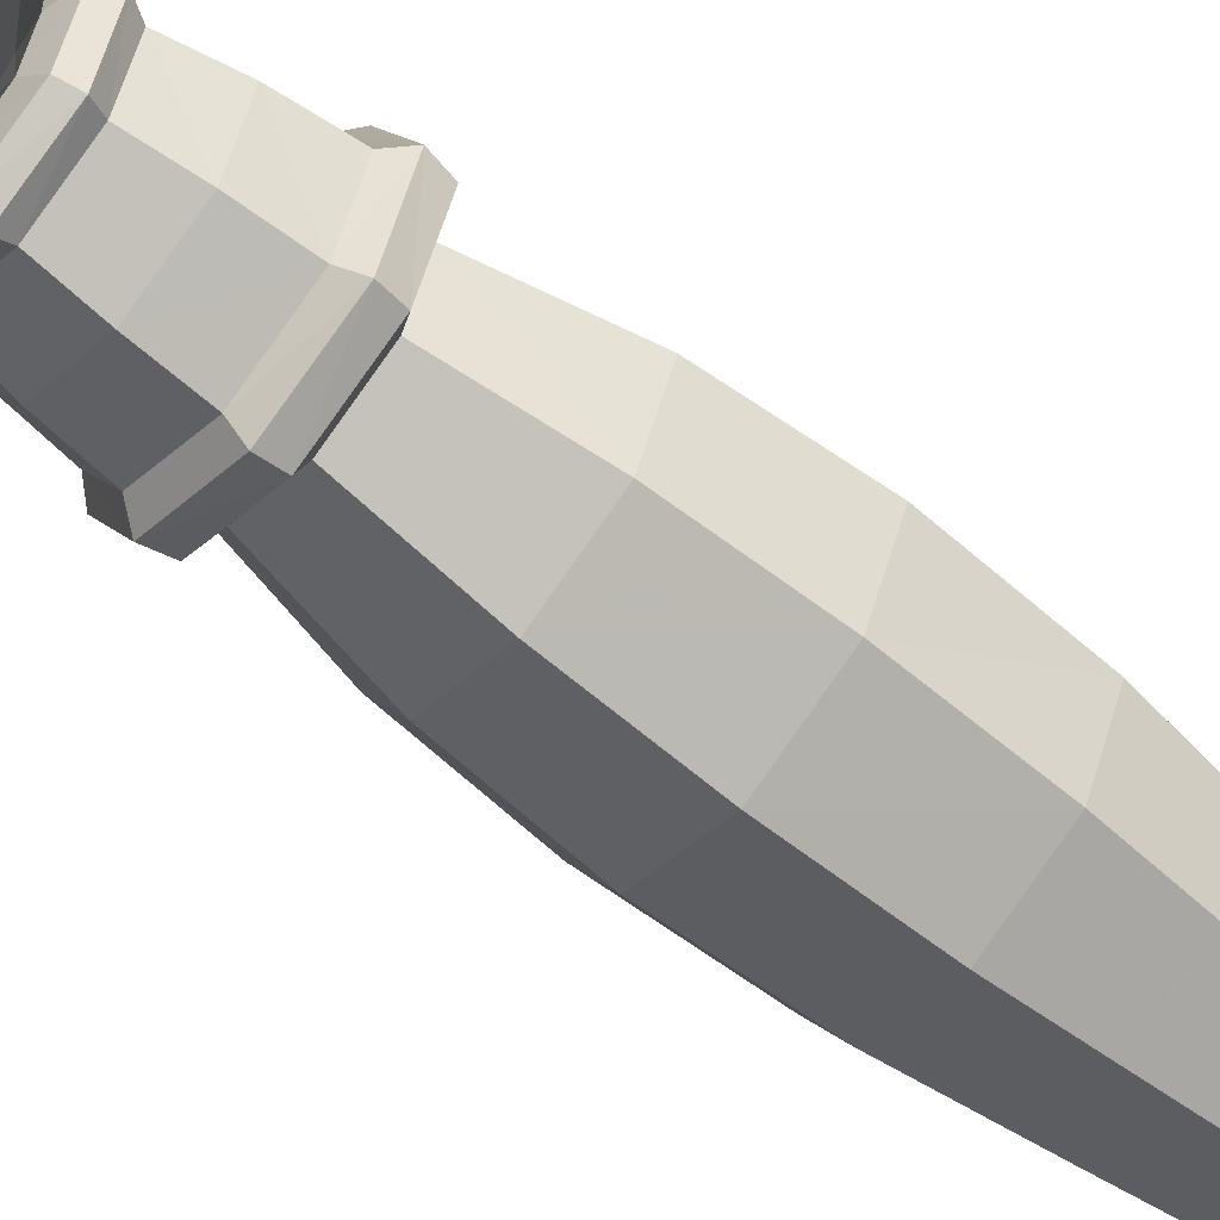
<metadata>
{"format":"obj","ext":"obj","renderer":"f3d","projection":"perspective","resolution":1024,"background":"white","views":[{"elev":-61.7,"azim":-129.7,"up":"+Z"}]}
</metadata>
<code>
v  -0.096 2.116 -0.1544
v  -0.1171 2.096 -0.0932
v  -0.1434 2.116 -0.1015
v  -0.1935 2.116 0.0119
v  -0.1434 2.116 -0.1015
v  -0.1555 2.096 0.0101
v  -0.1171 2.096 -0.0932
v  -0.1419 2.116 0.1247
v  -0.1107 2.096 0.1147
v  -0.0541 2.116 0.1937
v  -0.006 2.096 0.1669
v  0.0199 2.201 -0.2972
v  -0.0013 2.116 -0.1714
v  -0.1509 2.201 -0.27
v  -0.096 2.116 -0.1544
v  -0.1434 2.116 -0.1015
v  -0.1935 2.116 0.0119
v  -0.2747 2.201 -0.1452
v  -0.3242 2.201 0.0195
v  -0.2552 2.201 0.1941
v  -0.123 2.202 0.307
v  0.0624 2.202 0.3106
v  0.0341 2.116 0.1941
v  -0.394 2.533 -0.2249
v  -0.3645 2.351 -0.2003
v  -0.4632 2.533 0.0308
v  -0.4289 2.351 0.0263
v  -0.1513 2.352 0.3947
v  0.0856 2.351 0.3965
v  -0.1558 2.533 0.4239
v  0.0978 2.533 0.4214
v  0.3886 2.35 -0.1517
v  0.2536 2.35 -0.3178
v  0.4384 2.532 -0.183
v  0.2863 2.532 -0.3705
v  -0.3885 2.74 -0.2389
v  -0.4564 2.74 0.0191
v  -0.1482 2.741 0.4065
v  0.1095 2.741 0.4037
v  0.4417 2.739 -0.1964
v  0.2856 2.738 -0.3799
v  -0.2983 3.155 -0.2075
v  -0.3542 2.958 -0.2299
v  -0.3504 3.154 -0.0129
v  -0.4124 2.958 0.0029
v  0.1001 3.155 0.2739
v  -0.1061 3.154 0.2781
v  0.1117 2.959 0.3455
v  -0.1306 2.959 0.3492
v  0.2241 3.154 -0.3206
v  0.3566 3.154 -0.1833
v  0.2597 2.957 -0.3615
v  0.4107 2.957 -0.198
v  0.0096 3.522 -0.2403
v  -0.0022 3.687 -0.1634
v  0.1324 3.521 -0.195
v  0.0977 3.686 -0.1277
v  -0.1803 3.522 -0.1292
v  -0.1687 3.687 -0.0079
v  -0.1147 3.686 -0.1109
v  -0.128 3.686 0.0737
v  -0.1657 3.521 0.0904
v  -0.2164 3.522 -0.0197
v  -0.0709 3.522 0.1577
v  -0.0021 3.687 0.1266
v  0.2282 3.522 -0.016
v  0.159 3.687 -0.0093
v  0.1628 3.521 0.0981
v  0.1012 3.686 0.0815
v  0.2148 3.522 -0.1226
v  0.0084 4.093 0.0601
v  -0.0155 4.093 0.0429
v  -0.0109 4.158 0.1034
v  -0.0383 4.092 0.0523
v  -0.0477 4.092 0.0742
v  -0.0343 4.091 0.0975
v  -0.0107 4.091 0.1097
v  0.0099 4.091 0.0979
v  0.0099 4.091 0.0979
v  0.0208 4.093 0.0783
v  -0.0102 3.977 0.1115
v  -0.0627 3.976 0.0865
v  -0.0887 3.978 0.0445
v  -0.0628 3.977 -0.0023
v  -0.015 3.978 -0.0245
v  0.0345 3.977 0.0019
v  0.0544 3.978 0.0457
v  0.0322 3.976 0.0887
v  0.103 2.096 0.1155
v  0.1246 2.116 0.1349
v  0.2123 2.202 0.2206
v  0.0559 3.522 0.1536
v  0.1012 3.686 0.0815
v  0.1628 3.521 0.0981
v  0.0322 3.976 0.0887
v  0.051 2.533 -0.4542
v  0.041 2.35 -0.4041
v  -0.2084 2.533 -0.4029
v  -0.1959 2.351 -0.3614
v  -0.2036 2.74 -0.4124
v  0.0545 2.74 -0.4588
v  -0.159 3.155 -0.3449
v  0.0454 3.155 -0.38
v  -0.1839 2.958 -0.3897
v  0.055 2.958 -0.4306
v  -0.0967 3.522 -0.2091
v  0.2902 3.334 -0.16
v  0.1832 3.334 -0.2662
v  -0.0905 3.334 0.2141
v  0.082 3.334 0.2055
v  -0.2397 3.334 -0.1704
v  -0.2828 3.334 -0.0231
v  0.0275 3.334 -0.3196
v  -0.128 3.334 -0.2807
v  0.2903 2.201 -0.1072
v  0.1918 2.201 -0.2231
v  0.0988 3.836 0.0124
v  0.0642 3.835 0.0821
v  -0.0071 3.836 0.1157
v  0.0642 3.835 0.0821
v  -0.0883 3.835 0.08
v  -0.1277 3.834 0.014
v  -0.0878 3.835 -0.0589
v  -0.0099 3.837 -0.0944
v  0.0654 3.836 -0.0591
v  -0.2158 3.334 0.118
v  -0.2707 3.154 0.1592
v  -0.3248 2.958 0.2141
v  -0.3588 2.741 0.2583
v  -0.3629 2.533 0.2709
v  -0.3387 2.351 0.2508
v  0.2874 2.351 0.2795
v  0.3234 2.533 0.2885
v  0.3391 2.74 0.2763
v  0.3218 2.958 0.2329
v  0.2841 3.154 0.1751
v  0.2339 3.334 0.1274
v  0.2339 3.334 0.1274
v  0.3186 3.334 -0.0109
v  0.2841 3.154 0.1751
v  0.3925 3.154 0.0031
v  0.45 2.958 0.0231
v  0.3218 2.958 0.2329
v  0.3391 2.74 0.2763
v  0.476 2.739 0.049
v  0.3234 2.533 0.2885
v  0.4613 2.533 0.0658
v  0.2874 2.351 0.2795
v  0.4067 2.351 0.0723
v  0.2123 2.202 0.2206
v  0.3031 2.202 0.0571
v  -0.096 2.116 -0.1544
v  -0.1434 2.116 -0.1015
v  -0.1509 2.201 -0.27
v  -0.2747 2.201 -0.1452
v  0.1728 2.116 -0.0568
v  0.1238 2.116 -0.12
v  0.109 2.096 -0.0979
v  0.1238 2.116 -0.12
v  0.1728 2.116 -0.0568
v  -0.0013 2.116 -0.1714
v  0.1238 2.116 -0.12
v  -0.006 2.096 -0.1456
v  0.109 2.096 -0.0979
v  -0.1555 2.096 0.0101
v  -0.096 2.116 -0.1544
v  -0.006 2.096 -0.1456
v  -0.1171 2.096 -0.0932
v  -0.0013 2.116 -0.1714
v  -0.006 2.096 -0.1456
v  -0.096 2.116 -0.1544
v  0.1823 2.116 0.0193
v  0.3031 2.202 0.0571
v  0.1246 2.116 0.1349
v  0.2123 2.202 0.2206
v  0.1555 2.096 0.0108
v  0.1823 2.116 0.0193
v  0.103 2.096 0.1155
v  0.1246 2.116 0.1349
v  0.1728 2.116 -0.0568
v  0.2903 2.201 -0.1072
v  0.1823 2.116 0.0193
v  0.3031 2.202 0.0571
v  0.109 2.096 -0.0979
v  0.1728 2.116 -0.0568
v  0.1555 2.096 0.0108
v  0.1555 2.096 0.0108
v  0.1823 2.116 0.0193
v  -0.006 -1.827 -0.0562
v  -0.006 -1.773 -0.1005
v  0.0498 -1.826 -0.0364
v  0.0788 -1.773 -0.0664
v  -0.0621 -1.827 0.0107
v  -0.1077 -1.773 0.0107
v  -0.0537 -1.826 -0.0362
v  -0.085 -1.773 -0.0658
v  -0.0621 -1.827 0.0107
v  -0.0555 -1.826 0.0564
v  -0.1077 -1.773 0.0107
v  -0.0827 -1.773 0.0872
v  -0.006 -1.773 0.1232
v  -0.006 -1.827 0.0789
v  0.0623 -1.827 0.0107
v  0.1079 -1.773 0.0107
v  0.0507 -1.826 0.064
v  0.0815 -1.773 0.0934
v  -0.006 -1.697 -0.1026
v  0.0802 -1.696 -0.0679
v  -0.1099 -1.697 0.0106
v  -0.0866 -1.696 -0.0672
v  -0.0841 -1.696 0.0886
v  -0.1099 -1.697 0.0106
v  -0.006 -1.697 0.1253
v  0.1101 -1.697 0.0106
v  0.083 -1.696 0.0948
v  -0.006 -1.532 -0.0909
v  -0.0062 -1.252 -0.0935
v  0.0726 -1.531 -0.0599
v  0.0738 -1.252 -0.0607
v  -0.0978 -1.532 0.0108
v  -0.1008 -1.252 0.0108
v  -0.0782 -1.531 -0.0594
v  -0.0797 -1.252 -0.0603
v  -0.0781 -1.252 0.0816
v  -0.1008 -1.252 0.0108
v  -0.0768 -1.531 0.0805
v  -0.0978 -1.532 0.0108
v  -0.006 -1.532 0.1136
v  -0.006 -1.252 0.1162
v  0.0981 -1.532 0.0108
v  0.1011 -1.252 0.0109
v  0.0749 -1.531 0.087
v  0.0762 -1.252 0.088
v  -0.006 -0.4186 -0.141
v  -0.006 -0.042 -0.1715
v  0.1054 -0.4179 -0.0939
v  0.1254 -0.0415 -0.1144
v  -0.1495 -0.4186 0.0107
v  -0.181 -0.042 0.0109
v  -0.1137 -0.4179 -0.0929
v  -0.1352 -0.0415 -0.1131
v  -0.1263 -0.0415 0.1365
v  -0.181 -0.042 0.0109
v  -0.1076 -0.418 0.1154
v  -0.1495 -0.4186 0.0107
v  -0.006 -0.042 0.1943
v  -0.006 -0.4186 0.1637
v  0.1497 -0.4186 0.0107
v  0.1813 -0.042 0.0109
v  0.1097 -0.4179 0.1203
v  0.131 -0.0415 0.1406
v  -0.006 0.3358 -0.2281
v  0.1624 0.3362 -0.1529
v  -0.2392 0.3358 0.0108
v  -0.1752 0.3362 -0.1511
v  -0.1612 0.3362 0.1759
v  -0.2392 0.3358 0.0108
v  -0.006 0.3358 0.2508
v  0.2395 0.3358 0.0108
v  0.1704 0.3362 0.1782
v  -0.006 1.616 -0.2722
v  0.1916 1.616 -0.1832
v  -0.006 1.591 -0.2025
v  0.1458 1.591 -0.1366
v  -0.2129 1.591 0.0112
v  -0.2846 1.616 0.011
v  -0.157 1.591 -0.1326
v  -0.2064 1.616 -0.1809
v  -0.1453 1.591 0.1596
v  -0.1884 1.616 0.2089
v  -0.2129 1.591 0.0112
v  -0.2846 1.616 0.011
v  -0.006 1.616 0.2949
v  -0.1884 1.616 0.2089
v  -0.006 1.591 0.2252
v  -0.1453 1.591 0.1596
v  0.2848 1.616 0.011
v  0.2015 1.616 0.2062
v  0.2131 1.591 0.0112
v  0.1528 1.591 0.1598
v  0.1458 1.591 -0.1366
v  0.1916 1.616 -0.1832
v  0.2131 1.591 0.0112
v  0.2848 1.616 0.011
v  -0.0059 1.675 -0.2847
v  -0.0061 1.714 -0.245
v  0.2008 1.675 -0.1939
v  0.1733 1.714 -0.1634
v  -0.257 1.714 0.0112
v  -0.1867 1.714 -0.1616
v  -0.2966 1.675 0.011
v  -0.216 1.675 -0.1912
v  -0.1967 1.675 0.2195
v  -0.1712 1.714 0.1871
v  -0.2966 1.675 0.011
v  -0.257 1.714 0.0112
v  -0.0059 1.675 0.3073
v  -0.0061 1.714 0.2677
v  0.2966 1.675 0.0107
v  0.2573 1.714 0.0113
v  0.2112 1.675 0.2163
v  0.182 1.714 0.1889
v  0.1733 1.714 -0.1634
v  0.2008 1.675 -0.1939
v  -0.006 1.861 -0.2304
v  -0.006 1.998 -0.2038
v  0.1641 1.861 -0.1543
v  0.1465 1.998 -0.1363
v  -0.2416 1.861 0.0112
v  -0.214 1.998 0.0109
v  -0.1766 1.861 -0.1524
v  -0.1577 1.998 -0.1348
v  -0.2416 1.861 0.0112
v  -0.1624 1.861 0.1776
v  -0.214 1.998 0.0109
v  -0.1459 1.998 0.1578
v  -0.006 1.998 0.2252
v  -0.006 1.861 0.2531
v  0.2418 1.861 0.0112
v  0.2142 1.998 0.0111
v  0.1722 1.861 0.1799
v  0.1536 1.998 0.1618
v  0.2418 1.861 0.0112
v  0.1641 1.861 -0.1543
v  0.2142 1.998 0.0111
v  0.1465 1.998 -0.1363
v  -0.006 2.082 -0.2126
v  -0.006 2.096 -0.1456
v  0.1523 2.082 -0.1425
v  0.109 2.096 -0.0979
v  -0.1555 2.096 0.0101
v  -0.1171 2.096 -0.0932
v  -0.223 2.082 0.0105
v  -0.164 2.082 -0.141
v  -0.1107 2.096 0.1147
v  -0.1555 2.096 0.0101
v  -0.1515 2.082 0.1627
v  -0.223 2.082 0.0105
v  -0.006 2.082 0.233
v  -0.006 2.096 0.1669
v  0.2232 2.082 0.0109
v  0.1555 2.096 0.0108
v  0.1597 2.082 0.1676
v  0.103 2.096 0.1155
v  0.109 2.096 -0.0979
v  0.1555 2.096 0.0108
v  0.1523 2.082 -0.1425
v  0.2232 2.082 0.0109
v  0.0016 -1.84 0.0108
v  0.0016 -1.84 0.0108
v  0.0016 -1.84 0.0108
v  0.0016 -1.84 0.0108
v  0.0016 -1.84 0.0108
v  0.2015 1.616 0.2062
v  0.1528 1.591 0.1598
v  -0.006 1.616 -0.2722
v  -0.006 1.591 -0.2025
v  -0.2064 1.616 -0.1809
v  -0.157 1.591 -0.1326
v  -0.0059 1.675 -0.2847
v  -0.0061 1.714 -0.245
v  -0.006 1.861 -0.2304
v  -0.1766 1.861 -0.1524
v  -0.006 1.998 -0.2038
v  -0.1577 1.998 -0.1348
v  -0.006 2.082 -0.2126
v  -0.164 2.082 -0.141
v  -0.006 2.096 -0.1456
v  -0.1171 2.096 -0.0932
v  -0.0061 0.6501 0.2949
v  0.2015 0.6504 0.2083
v  -0.1886 0.6503 0.2073
v  -0.2844 0.6501 0.0108
v  -0.2844 0.6501 0.0108
v  -0.2067 0.6504 -0.1813
v  -0.0059 0.6501 -0.2722
v  0.1916 0.6504 -0.1836
v  0.2845 0.6501 0.0107
v  -0.0061 0.982 0.3097
v  0.212 0.9822 0.2164
v  -0.1978 0.9821 0.2198
v  -0.2996 0.982 0.0108
v  -0.2996 0.982 0.0108
v  -0.2172 0.9822 -0.1899
v  -0.0059 0.982 -0.287
v  0.2016 0.9821 -0.1956
v  0.2997 0.982 0.0107
v  -0.1453 1.591 0.1596
v  -0.2129 1.591 0.0112
v  -0.1842 1.298 0.2042
v  -0.2773 1.298 0.0109
v  -0.2773 1.298 0.0109
v  -0.2129 1.591 0.0112
v  -0.2017 1.298 -0.175
v  -0.157 1.591 -0.1326
v  -0.0059 1.298 -0.2653
v  -0.006 1.591 -0.2025
v  0.1871 1.298 -0.1803
v  0.1458 1.591 -0.1366
v  0.2131 1.591 0.0112
v  0.2774 1.298 0.0108
v  0.1967 1.298 0.2017
v  0.1528 1.591 0.1598
v  -0.006 1.591 0.2252
v  -0.0061 1.298 0.2879
v  -0.0061 -0.9185 -0.1101
v  0.0849 -0.9182 -0.0722
v  0.1182 -0.9185 0.0109
v  0.0879 -0.9182 0.0992
v  -0.006 -0.9185 0.1329
v  -0.0884 -0.9183 0.0934
v  -0.1179 -0.9185 0.0108
v  -0.1179 -0.9185 0.0108
v  -0.0916 -0.9182 -0.0716
v  0.2848 1.616 0.011
v  0.1916 1.616 -0.1832
v  -0.006 1.616 -0.2722
v  -0.2064 1.616 -0.1809
v  -0.2846 1.616 0.011
v  -0.2846 1.616 0.011
v  0.2142 1.998 0.0111
v  0.2387 2.039 0.0106
v  0.1536 1.998 0.1618
v  0.1719 2.039 0.1804
v  -0.0062 2.039 0.2495
v  0.1719 2.039 0.1804
v  -0.162 2.039 0.1765
v  -0.2387 2.039 0.0107
v  -0.2387 2.039 0.0107
v  -0.1761 2.039 -0.1536
v  -0.0057 2.039 -0.2287
v  0.1638 2.039 -0.1557
v  0.1465 1.998 -0.1363
v  0.1638 2.039 -0.1557
v  -0.1712 1.714 0.1871
v  -0.1712 1.714 0.1871
v  0.182 1.714 0.1889
v  0.1733 1.714 -0.1634
v  0.2573 1.714 0.0113
v  0.2387 2.039 0.0106
v  0.1719 2.039 0.1804
v  0.2387 2.039 0.0106
v  0.2232 2.082 0.0109
v  -0.164 2.082 -0.141
v  -0.223 2.082 0.0105
f 1 2 3
f 158 159 160
f 166 167 168
f 169 170 171
f 184 185 186
f 187 156 188
f 156 157 115
f 115 157 116
f 13 116 157
f 14 13 15
f 12 116 13
f 12 13 14
f 115 116 32
f 99 12 14
f 149 115 32
f 151 115 149
f 150 151 148
f 148 151 149
f 148 149 146
f 116 12 33
f 32 116 33
f 146 149 147
f 149 32 147
f 146 147 144
f 33 12 97
f 97 12 99
f 144 147 145
f 144 145 143
f 147 32 34
f 147 34 145
f 32 33 34
f 143 145 142
f 142 140 143
f 145 34 40
f 145 40 142
f 34 33 35
f 34 35 40
f 97 96 33
f 33 96 35
f 98 97 99
f 96 97 98
f 40 35 41
f 35 96 41
f 142 40 53
f 40 41 53
f 141 140 142
f 53 141 142
f 99 14 25
f 25 14 18
f 139 140 141
f 138 140 139
f 51 141 53
f 141 51 139
f 53 41 52
f 52 51 53
f 41 96 101
f 41 101 52
f 66 138 139
f 68 138 66
f 96 100 101
f 98 100 96
f 66 67 68
f 68 67 69
f 98 99 24
f 24 99 25
f 66 139 70
f 70 67 66
f 139 51 107
f 70 139 107
f 50 51 52
f 51 50 107
f 52 101 105
f 105 50 52
f 107 108 70
f 107 50 108
f 105 101 104
f 104 101 100
f 103 50 105
f 50 103 108
f 104 103 105
f 100 98 36
f 36 98 24
f 104 100 43
f 43 100 36
f 102 103 104
f 67 117 69
f 69 117 118
f 108 103 113
f 103 102 113
f 70 108 56
f 108 113 56
f 70 57 67
f 70 56 57
f 104 42 102
f 43 42 104
f 113 102 114
f 102 42 114
f 56 113 54
f 113 114 54
f 56 55 57
f 54 55 56
f 57 125 67
f 67 125 117
f 54 114 106
f 55 54 106
f 117 87 118
f 118 87 88
f 55 124 57
f 57 124 125
f 87 80 88
f 88 80 79
f 117 86 87
f 125 86 117
f 79 80 73
f 87 71 80
f 86 71 87
f 80 71 73
f 125 85 86
f 124 85 125
f 86 72 71
f 85 72 86
f 71 72 73
f 55 60 124
f 55 106 60
f 124 123 85
f 124 60 123
f 114 111 106
f 114 42 111
f 60 106 58
f 106 111 58
f 84 72 85
f 85 123 84
f 111 42 112
f 111 112 58
f 42 43 44
f 112 42 44
f 58 59 60
f 59 123 60
f 44 43 45
f 43 36 45
f 58 112 63
f 58 63 59
f 44 127 112
f 45 127 44
f 112 126 63
f 112 127 126
f 45 36 37
f 36 24 37
f 63 126 62
f 62 59 63
f 37 24 26
f 24 25 26
f 45 37 128
f 128 127 45
f 122 123 59
f 122 84 123
f 127 109 126
f 126 109 62
f 74 72 84
f 73 72 74
f 61 59 62
f 61 122 59
f 83 74 84
f 83 84 122
f 74 75 73
f 75 74 83
f 64 61 62
f 62 109 64
f 121 122 61
f 121 83 122
f 64 65 61
f 65 121 61
f 82 75 83
f 82 83 121
f 75 76 73
f 76 75 82
f 76 77 73
f 73 77 78
f 77 76 81
f 77 81 78
f 81 76 82
f 78 81 95
f 119 82 121
f 81 82 119
f 81 119 95
f 119 121 65
f 95 119 120
f 119 65 120
f 120 65 93
f 64 92 65
f 65 92 93
f 64 109 92
f 93 92 94
f 92 110 94
f 92 109 110
f 94 110 137
f 47 109 127
f 128 47 127
f 109 46 110
f 110 46 137
f 47 46 109
f 137 46 136
f 136 46 135
f 128 37 129
f 26 129 37
f 135 46 48
f 46 47 48
f 48 134 135
f 49 47 128
f 48 47 49
f 128 129 49
f 39 134 48
f 49 39 48
f 39 133 134
f 49 129 38
f 38 39 49
f 31 133 39
f 38 31 39
f 31 132 133
f 130 38 129
f 130 129 26
f 30 31 38
f 30 38 130
f 29 132 31
f 30 29 31
f 29 91 132
f 130 28 30
f 28 29 30
f 26 27 130
f 26 25 27
f 131 28 130
f 130 27 131
f 27 25 19
f 27 19 131
f 19 25 18
f 131 21 28
f 28 21 29
f 131 19 20
f 20 21 131
f 18 17 19
f 17 20 19
f 16 17 18
f 22 91 29
f 29 21 22
f 8 20 17
f 20 8 21
f 165 8 17
f 9 8 165
f 21 8 10
f 8 9 10
f 21 10 22
f 10 9 11
f 22 23 91
f 22 10 23
f 10 11 23
f 91 23 90
f 11 89 23
f 23 89 90
f 4 5 6
f 6 5 7
f 152 153 154
f 154 153 155
f 161 162 163
f 163 162 164
f 172 173 174
f 174 173 175
f 176 177 178
f 178 177 179
f 180 181 182
f 182 181 183
f 261 262 263
f 263 262 264
f 265 266 267
f 267 266 268
f 269 270 271
f 271 270 272
f 277 278 279
f 279 278 280
f 281 282 283
f 283 282 284
f 285 286 287
f 287 286 288
f 331 332 333
f 333 332 334
f 345 346 347
f 347 346 348
f 356 357 358
f 358 357 359
f 362 363 364
f 364 363 365
f 366 367 368
f 368 367 369
f 325 324 326
f 323 324 325
f 324 323 438
f 438 323 439
f 423 422 424
f 421 422 423
f 421 433 422
f 422 433 434
f 329 328 330
f 327 328 329
f 440 329 341
f 432 329 440
f 432 327 329
f 341 342 343
f 343 342 344
f 431 327 432
f 343 442 443
f 441 442 343
f 343 425 441
f 344 339 343
f 339 425 343
f 340 339 344
f 432 306 431
f 308 306 432
f 307 306 308
f 431 430 327
f 431 306 430
f 327 430 444
f 305 306 307
f 430 306 312
f 303 305 307
f 430 429 444
f 312 429 430
f 444 429 445
f 310 429 312
f 311 310 312
f 309 310 311
f 361 305 303
f 290 309 311
f 311 305 290
f 290 305 361
f 289 309 290
f 289 290 291
f 361 292 290
f 291 290 292
f 360 292 361
f 419 291 418
f 418 291 292
f 292 417 418
f 360 417 292
f 360 304 417
f 417 304 416
f 303 300 304
f 304 299 416
f 304 300 299
f 416 299 415
f 415 299 354
f 299 300 301
f 354 299 301
f 301 300 302
f 300 319 437
f 437 319 321
f 319 320 321
f 321 320 322
f 425 322 426
f 302 297 301
f 301 297 354
f 321 318 302
f 322 318 321
f 298 297 302
f 302 318 298
f 317 322 425
f 317 318 322
f 298 318 436
f 436 318 314
f 317 314 318
f 297 298 293
f 293 298 294
f 354 297 273
f 297 293 273
f 354 275 355
f 273 275 354
f 293 294 295
f 295 294 296
f 273 293 274
f 293 295 274
f 273 274 275
f 274 295 420
f 275 274 276
f 435 313 296
f 314 313 435
f 313 314 315
f 316 314 317
f 315 314 316
f 427 317 425
f 316 317 427
f 316 427 315
f 425 339 427
f 315 427 428
f 339 340 337
f 427 339 337
f 427 337 428
f 337 340 335
f 428 337 338
f 335 336 337
f 337 336 338
f 198 197 351
f 197 198 199
f 199 198 200
f 200 212 199
f 202 200 198
f 198 352 202
f 202 352 205
f 211 212 200
f 211 227 212
f 201 200 202
f 202 205 201
f 200 213 211
f 201 213 200
f 226 227 211
f 226 225 227
f 213 228 211
f 211 228 226
f 201 206 213
f 201 205 206
f 224 225 226
f 224 412 225
f 228 229 226
f 226 229 224
f 213 215 228
f 213 206 215
f 411 412 224
f 411 245 412
f 228 215 232
f 228 232 229
f 244 245 411
f 244 243 245
f 224 410 411
f 229 410 224
f 410 244 411
f 229 232 233
f 229 233 410
f 242 243 244
f 247 244 410
f 247 242 244
f 410 233 409
f 410 409 247
f 242 256 243
f 243 256 257
f 246 242 247
f 246 256 242
f 247 409 250
f 247 250 246
f 256 372 257
f 257 372 373
f 372 382 373
f 258 256 246
f 258 372 256
f 246 250 251
f 246 251 258
f 381 382 372
f 381 391 382
f 370 372 258
f 370 381 372
f 258 251 260
f 258 260 370
f 390 391 381
f 390 389 391
f 388 389 390
f 390 404 388
f 379 381 370
f 405 404 390
f 381 405 390
f 379 405 381
f 404 405 403
f 370 371 379
f 370 260 371
f 403 405 402
f 402 400 403
f 379 380 405
f 405 380 402
f 379 371 380
f 401 400 402
f 380 401 402
f 259 371 260
f 251 259 260
f 378 380 371
f 378 371 259
f 387 401 380
f 387 380 378
f 398 400 401
f 399 400 398
f 398 397 399
f 386 401 387
f 398 401 386
f 377 387 378
f 259 377 378
f 386 387 377
f 396 397 398
f 386 396 398
f 249 259 251
f 250 249 251
f 253 377 259
f 249 253 259
f 409 248 250
f 248 249 250
f 233 408 409
f 408 248 409
f 232 231 233
f 231 408 233
f 215 230 232
f 230 231 232
f 206 214 215
f 214 230 215
f 205 204 206
f 204 214 206
f 203 204 205
f 203 205 353
f 191 203 353
f 203 191 204
f 192 214 204
f 204 191 192
f 208 230 214
f 208 214 192
f 218 231 230
f 218 230 208
f 219 408 231
f 219 231 218
f 407 248 408
f 407 408 219
f 236 249 248
f 236 248 407
f 237 253 249
f 237 249 236
f 219 406 407
f 236 235 237
f 235 253 237
f 407 234 236
f 406 234 407
f 234 235 236
f 218 217 219
f 217 406 219
f 208 216 218
f 216 217 218
f 192 207 208
f 207 216 208
f 191 190 192
f 190 207 192
f 252 377 253
f 252 253 235
f 189 190 191
f 349 189 191
f 195 189 349
f 189 195 190
f 376 386 377
f 376 377 252
f 193 195 350
f 193 194 195
f 385 386 376
f 385 396 386
f 195 194 196
f 190 195 196
f 190 196 207
f 194 209 196
f 207 196 210
f 196 209 210
f 207 210 216
f 209 220 210
f 216 210 222
f 210 220 222
f 216 222 217
f 220 221 222
f 217 222 223
f 222 221 223
f 217 223 406
f 221 413 223
f 406 223 414
f 223 413 414
f 406 414 234
f 413 238 414
f 234 414 240
f 414 238 240
f 234 240 235
f 238 239 240
f 376 375 385
f 376 252 375
f 240 239 241
f 235 240 241
f 239 254 241
f 252 235 255
f 255 235 241
f 241 254 255
f 375 252 255
f 254 374 255
f 255 374 375
f 385 375 384
f 374 384 375
f 385 384 396
f 383 384 374
f 383 392 384
f 396 394 397
f 396 384 394
f 384 392 394
f 397 394 395
f 392 393 394
f 394 393 395

</code>
